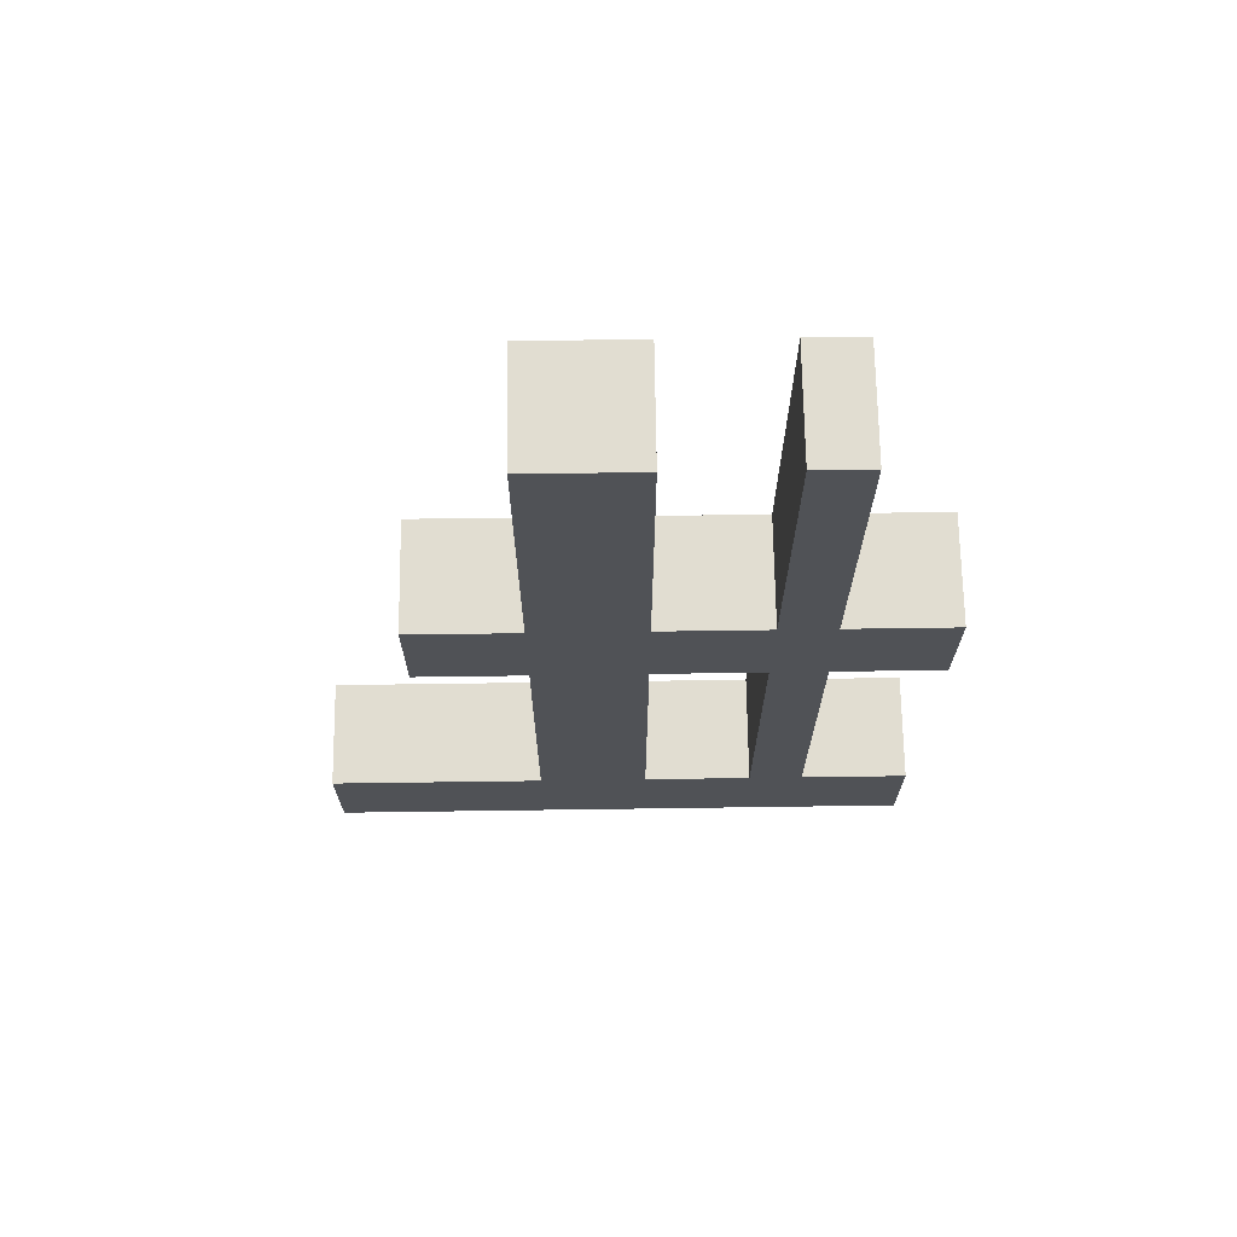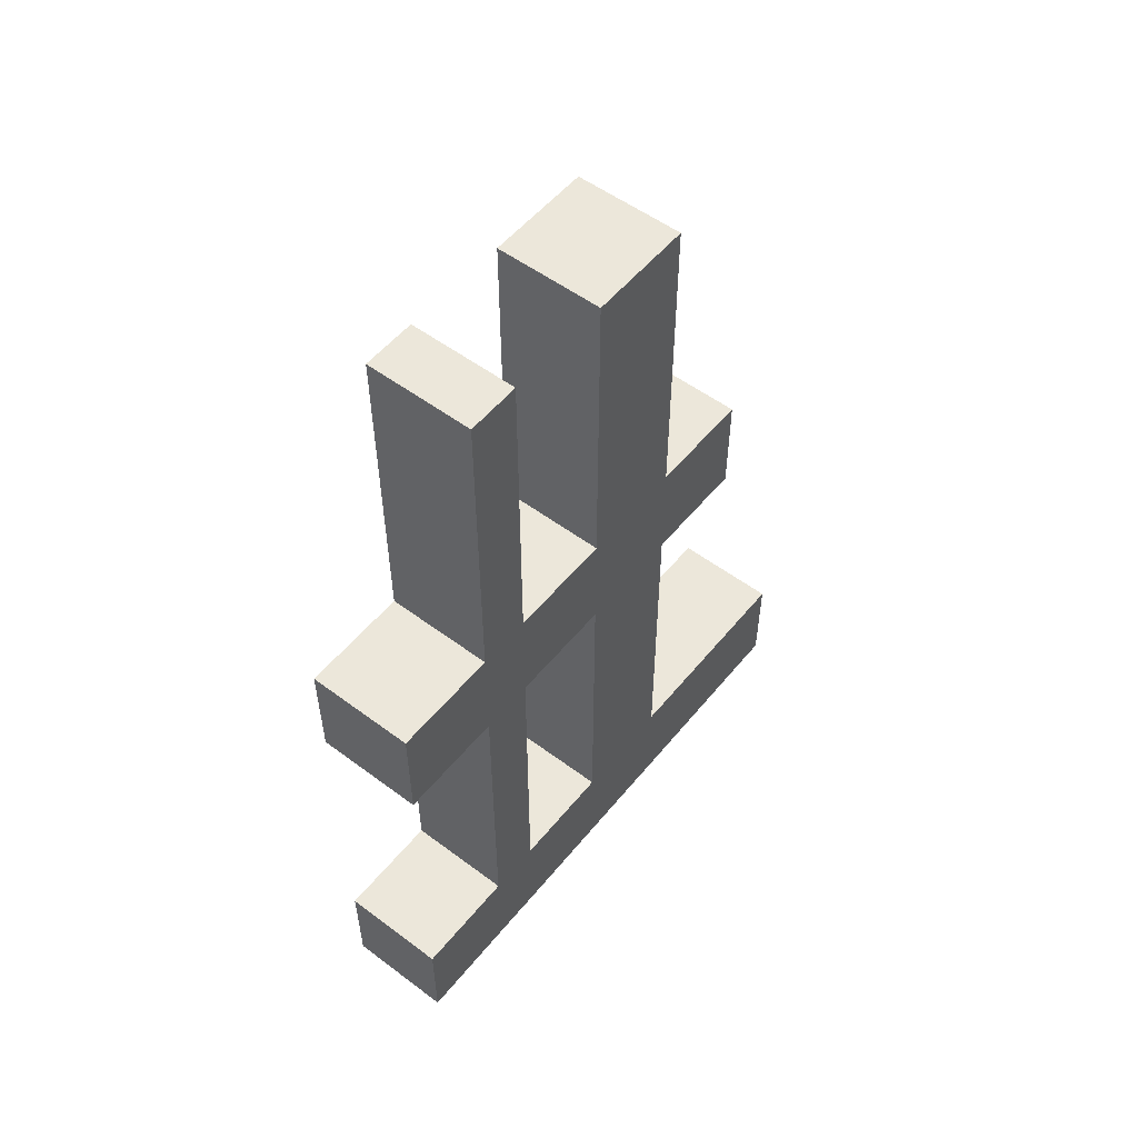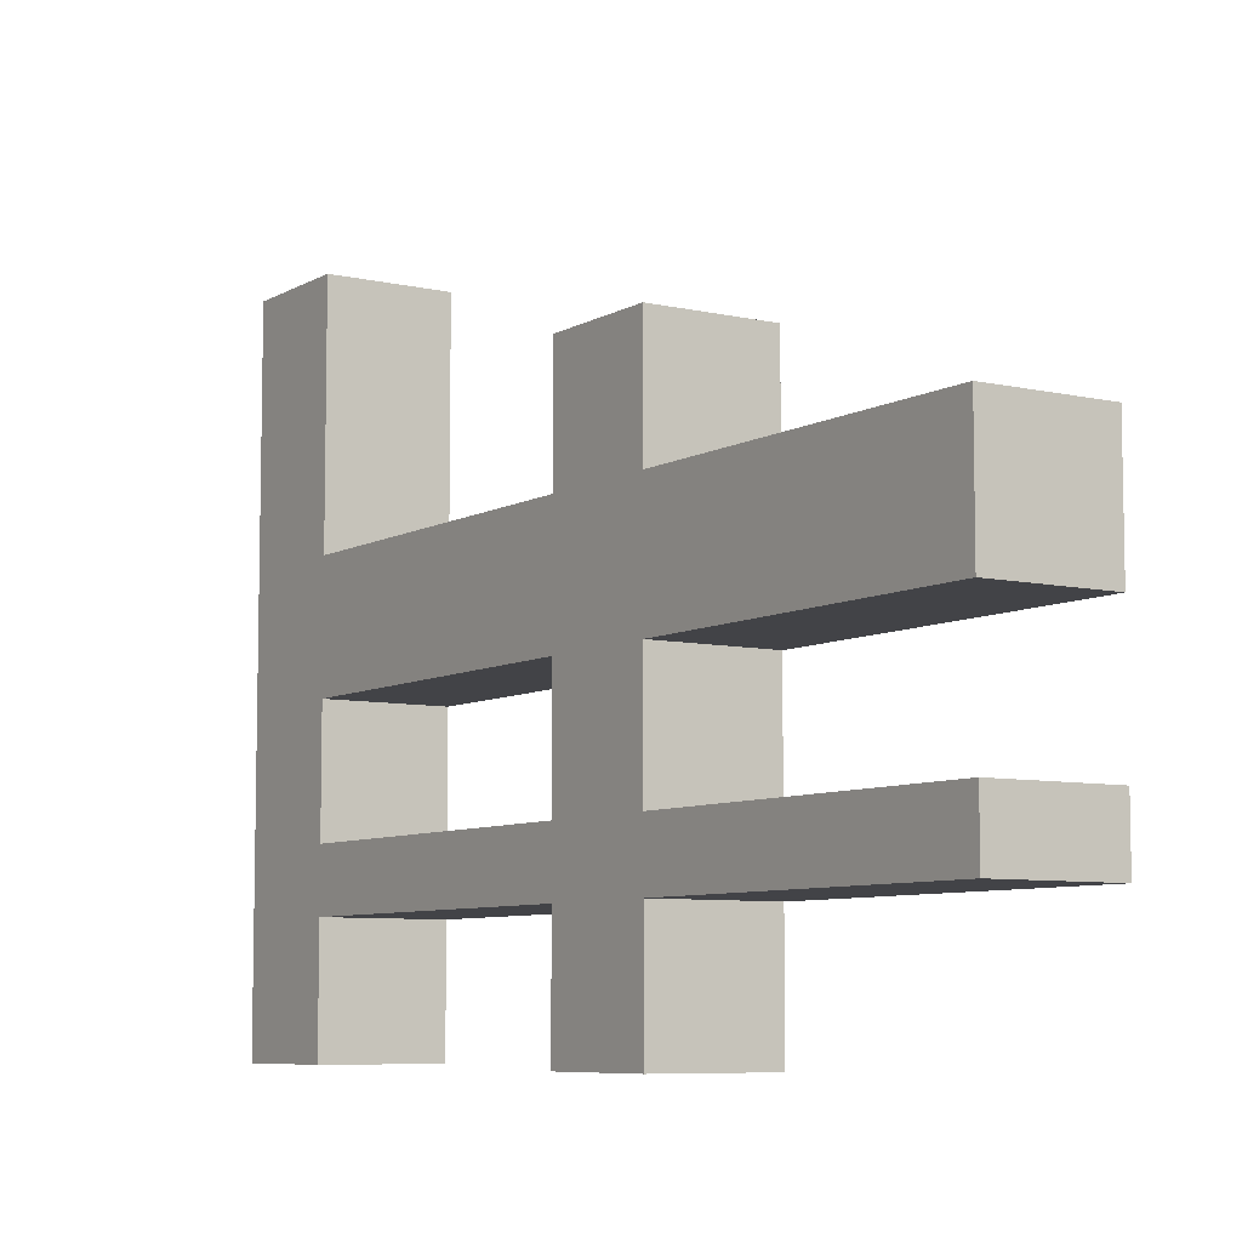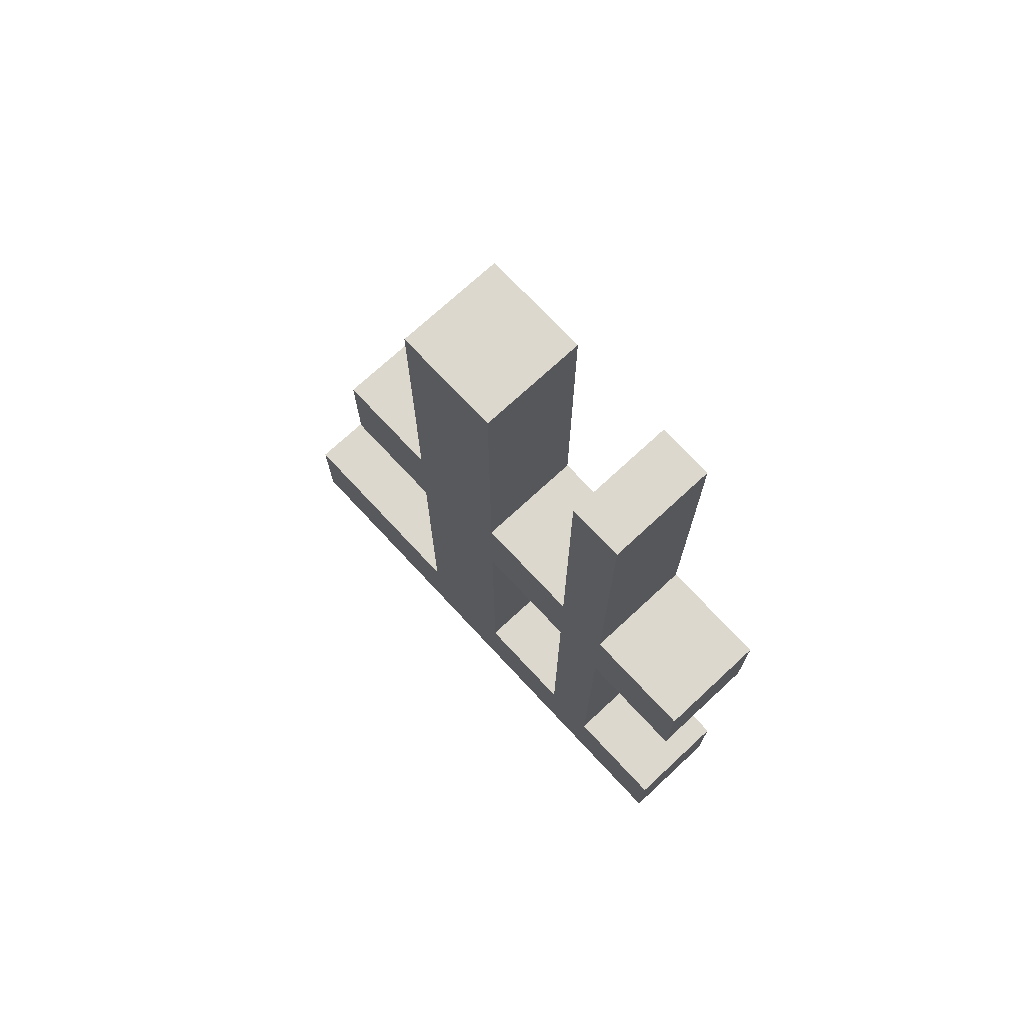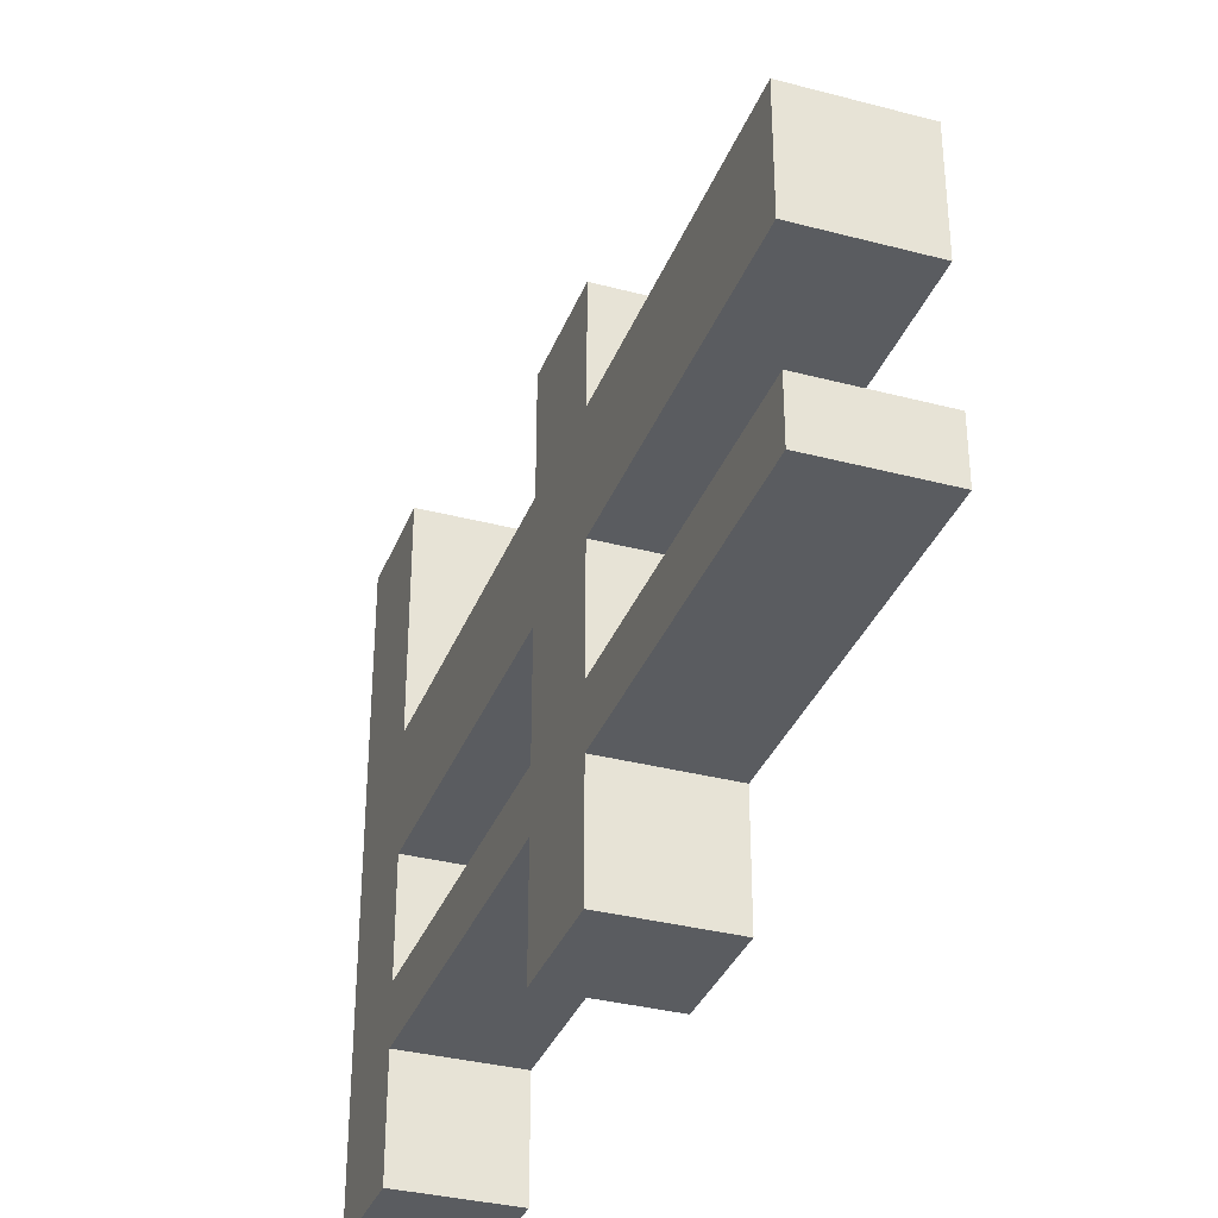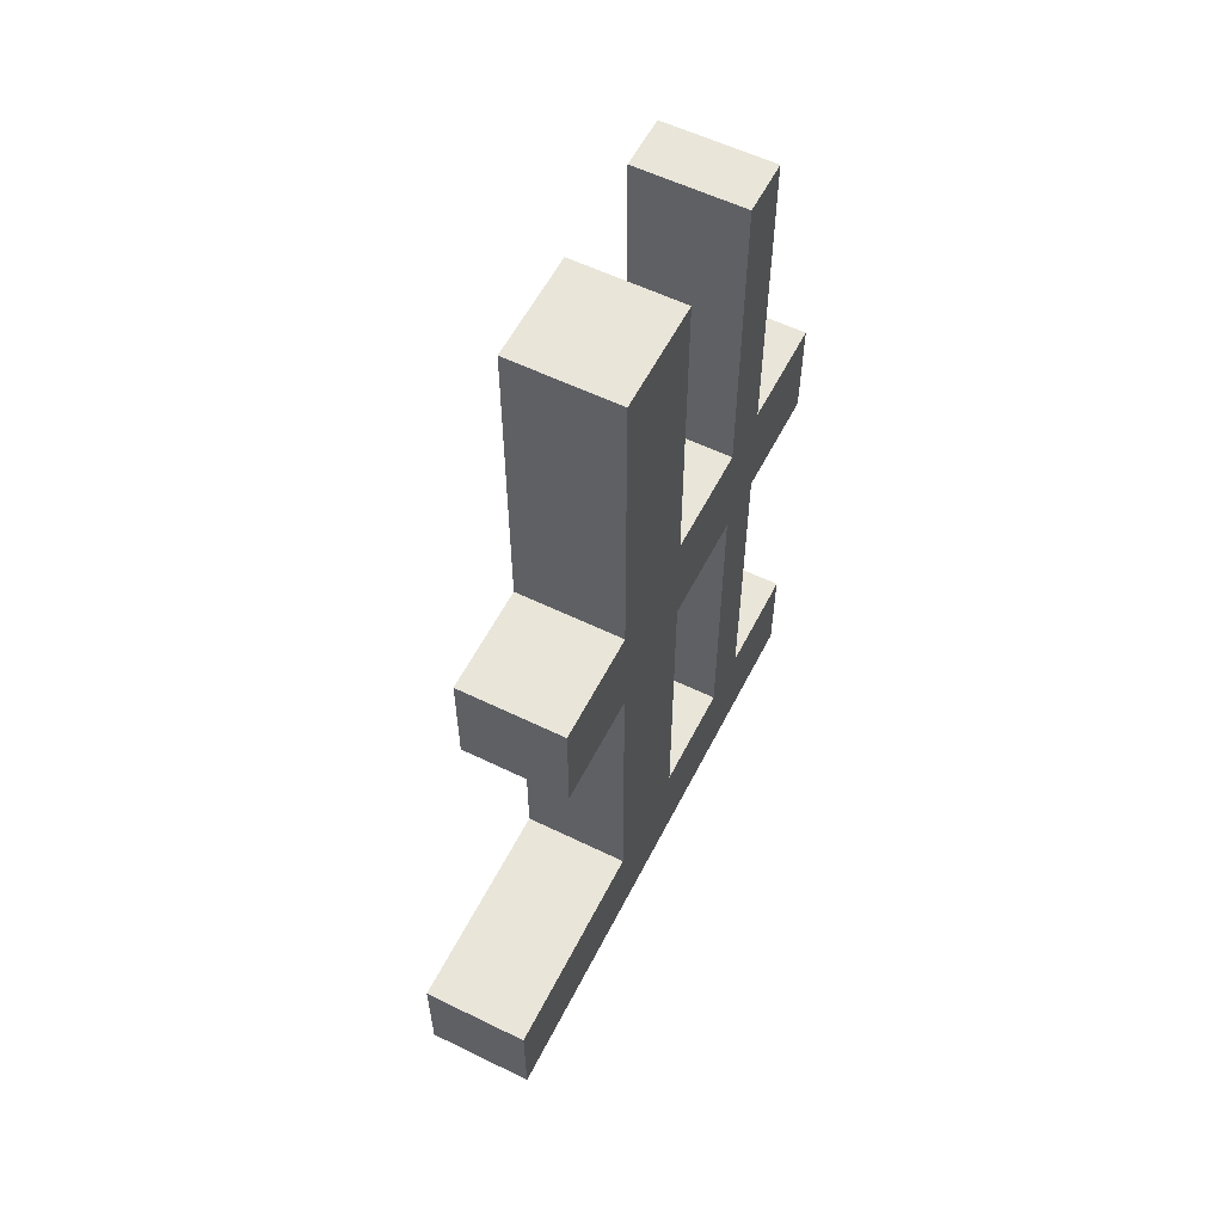
<metadata>
{"format":"obj","ext":"obj","renderer":"f3d","projection":"perspective","resolution":1024,"background":"white","views":[{"elev":68.9,"azim":-90.8,"up":"+Z"},{"elev":54.0,"azim":38.4,"up":"+Z"},{"elev":-7.4,"azim":-33.2,"up":"+Y"},{"elev":72.4,"azim":-42.9,"up":"+Z"},{"elev":-34.4,"azim":-19.5,"up":"+Y"},{"elev":57.7,"azim":-153.2,"up":"+Z"}]}
</metadata>
<code>
g Fence
v -0.09936 0.2 1
v -0.09936 1e-06 0.8
v -0.09936 1e-06 1
v -0.09936 0.2 0.8
v -0.09936 0.2 0.2
v -0.09936 1e-06 3e-06
v -0.09936 1e-06 0.2
v -0.09936 0.3 1.6
v -0.09936 0.2 1.6
v -0.09936 0.3 1
v -0.09936 0.3 0.8
v -0.09936 0.3 0.2
v -0.09936 0.5 1
v -0.09936 0.5 0.8
v -0.09936 0.5 0.2
v -0.09936 0.7 1.6
v -0.09936 0.5 1.6
v -0.09936 0.7 1
v -0.09936 0.7 0.8
v -0.09936 0.7 0.2
v -0.09936 0.9 1
v -0.09936 0.9 0.8
v -0.09936 1.1 0.2
v -0.09936 1.1 3e-06
v 0.1006 1e-06 1
v 0.1006 1e-06 0.8
v 0.1006 0.2 1
v 0.1006 0.2 0.8
v 0.1006 1e-06 0.2
v 0.1006 1e-06 3e-06
v 0.1006 0.2 0.2
v 0.1006 0.3 1.6
v 0.1006 0.2 1.6
v 0.1006 0.3 1
v 0.1006 0.3 0.8
v 0.1006 0.3 0.2
v 0.1006 0.5 1
v 0.1006 0.5 0.8
v 0.1006 0.5 0.2
v 0.1006 0.7 1.6
v 0.1006 0.5 1.6
v 0.1006 0.7 1
v 0.1006 0.7 0.8
v 0.1006 0.7 0.2
v 0.1006 0.9 1
v 0.1006 0.9 0.8
v 0.1006 1.1 0.2
v 0.1006 1.1 3e-06
v 0.1006 0.2 1.6
v -0.09936 0.3 1.6
v -0.09936 0.2 1.6
v 0.1006 0.3 1.6
v 0.1006 0.5 1.6
v -0.09936 0.7 1.6
v -0.09936 0.5 1.6
v 0.1006 0.7 1.6
v 0.1006 1e-06 1
v -0.09936 0.2 1
v -0.09936 1e-06 1
v 0.1006 0.2 1
v 0.1006 0.3 1
v -0.09936 0.5 1
v -0.09936 0.3 1
v 0.1006 0.5 1
v 0.1006 0.7 1
v -0.09936 0.9 1
v -0.09936 0.7 1
v 0.1006 0.9 1
v 0.1006 1e-06 0.2
v -0.09936 0.2 0.2
v -0.09936 1e-06 0.2
v 0.1006 0.2 0.2
v 0.1006 0.3 0.2
v -0.09936 0.5 0.2
v -0.09936 0.3 0.2
v 0.1006 0.5 0.2
v 0.1006 0.7 0.2
v -0.09936 1.1 0.2
v -0.09936 0.7 0.2
v 0.1006 1.1 0.2
v -0.09936 1e-06 0.8
v -0.09936 0.2 0.8
v 0.1006 1e-06 0.8
v 0.1006 0.2 0.8
v -0.09936 0.3 0.8
v -0.09936 0.5 0.8
v 0.1006 0.3 0.8
v 0.1006 0.5 0.8
v -0.09936 0.7 0.8
v -0.09936 0.9 0.8
v 0.1006 0.7 0.8
v 0.1006 0.9 0.8
v -0.09936 1e-06 3e-06
v -0.09936 1.1 3e-06
v 0.1006 1e-06 3e-06
v 0.1006 1.1 3e-06
v -0.09936 1e-06 0.8
v 0.1006 1e-06 1
v -0.09936 1e-06 1
v 0.1006 1e-06 0.8
v -0.09936 1e-06 3e-06
v 0.1006 1e-06 0.2
v -0.09936 1e-06 0.2
v 0.1006 1e-06 3e-06
v -0.09936 0.2 1
v 0.1006 0.2 1.6
v -0.09936 0.2 1.6
v 0.1006 0.2 1
v -0.09936 0.2 0.2
v 0.1006 0.2 0.8
v -0.09936 0.2 0.8
v 0.1006 0.2 0.2
v -0.09936 0.5 1
v 0.1006 0.5 1.6
v -0.09936 0.5 1.6
v 0.1006 0.5 1
v -0.09936 0.5 0.2
v 0.1006 0.5 0.8
v -0.09936 0.5 0.8
v 0.1006 0.5 0.2
v -0.09936 0.3 1.6
v 0.1006 0.3 1.6
v -0.09936 0.3 1
v 0.1006 0.3 1
v -0.09936 0.3 0.8
v 0.1006 0.3 0.8
v -0.09936 0.3 0.2
v 0.1006 0.3 0.2
v -0.09936 0.7 1.6
v 0.1006 0.7 1.6
v -0.09936 0.7 1
v 0.1006 0.7 1
v -0.09936 0.7 0.8
v 0.1006 0.7 0.8
v -0.09936 0.7 0.2
v 0.1006 0.7 0.2
v -0.09936 0.9 1
v 0.1006 0.9 1
v -0.09936 0.9 0.8
v 0.1006 0.9 0.8
v -0.09936 1.1 0.2
v 0.1006 1.1 0.2
v -0.09936 1.1 3e-06
v 0.1006 1.1 3e-06
f 1 2 3
f 4 2 1
f 5 6 7
f 8 4 1
f 8 5 4
f 8 1 9
f 10 5 8
f 11 5 10
f 12 6 5
f 12 5 11
f 13 11 10
f 14 11 13
f 15 6 12
f 16 14 13
f 16 15 14
f 16 13 17
f 18 15 16
f 19 15 18
f 20 6 15
f 20 15 19
f 21 19 18
f 22 19 21
f 23 6 20
f 24 6 23
f 25 26 27
f 27 26 28
f 29 30 31
f 27 28 32
f 28 31 32
f 33 27 32
f 32 31 34
f 34 31 35
f 31 30 36
f 35 31 36
f 34 35 37
f 37 35 38
f 36 30 39
f 37 38 40
f 38 39 40
f 41 37 40
f 40 39 42
f 42 39 43
f 39 30 44
f 43 39 44
f 42 43 45
f 45 43 46
f 44 30 47
f 47 30 48
f 49 50 51
f 52 50 49
f 53 54 55
f 56 54 53
f 57 58 59
f 60 58 57
f 61 62 63
f 64 62 61
f 65 66 67
f 68 66 65
f 69 70 71
f 72 70 69
f 73 74 75
f 76 74 73
f 77 78 79
f 80 78 77
f 81 82 83
f 83 82 84
f 85 86 87
f 87 86 88
f 89 90 91
f 91 90 92
f 93 94 95
f 95 94 96
f 97 98 99
f 100 98 97
f 101 102 103
f 104 102 101
f 105 106 107
f 108 106 105
f 109 110 111
f 112 110 109
f 113 114 115
f 116 114 113
f 117 118 119
f 120 118 117
f 121 122 123
f 123 122 124
f 125 126 127
f 127 126 128
f 129 130 131
f 131 130 132
f 133 134 135
f 135 134 136
f 137 138 139
f 139 138 140
f 141 142 143
f 143 142 144

</code>
